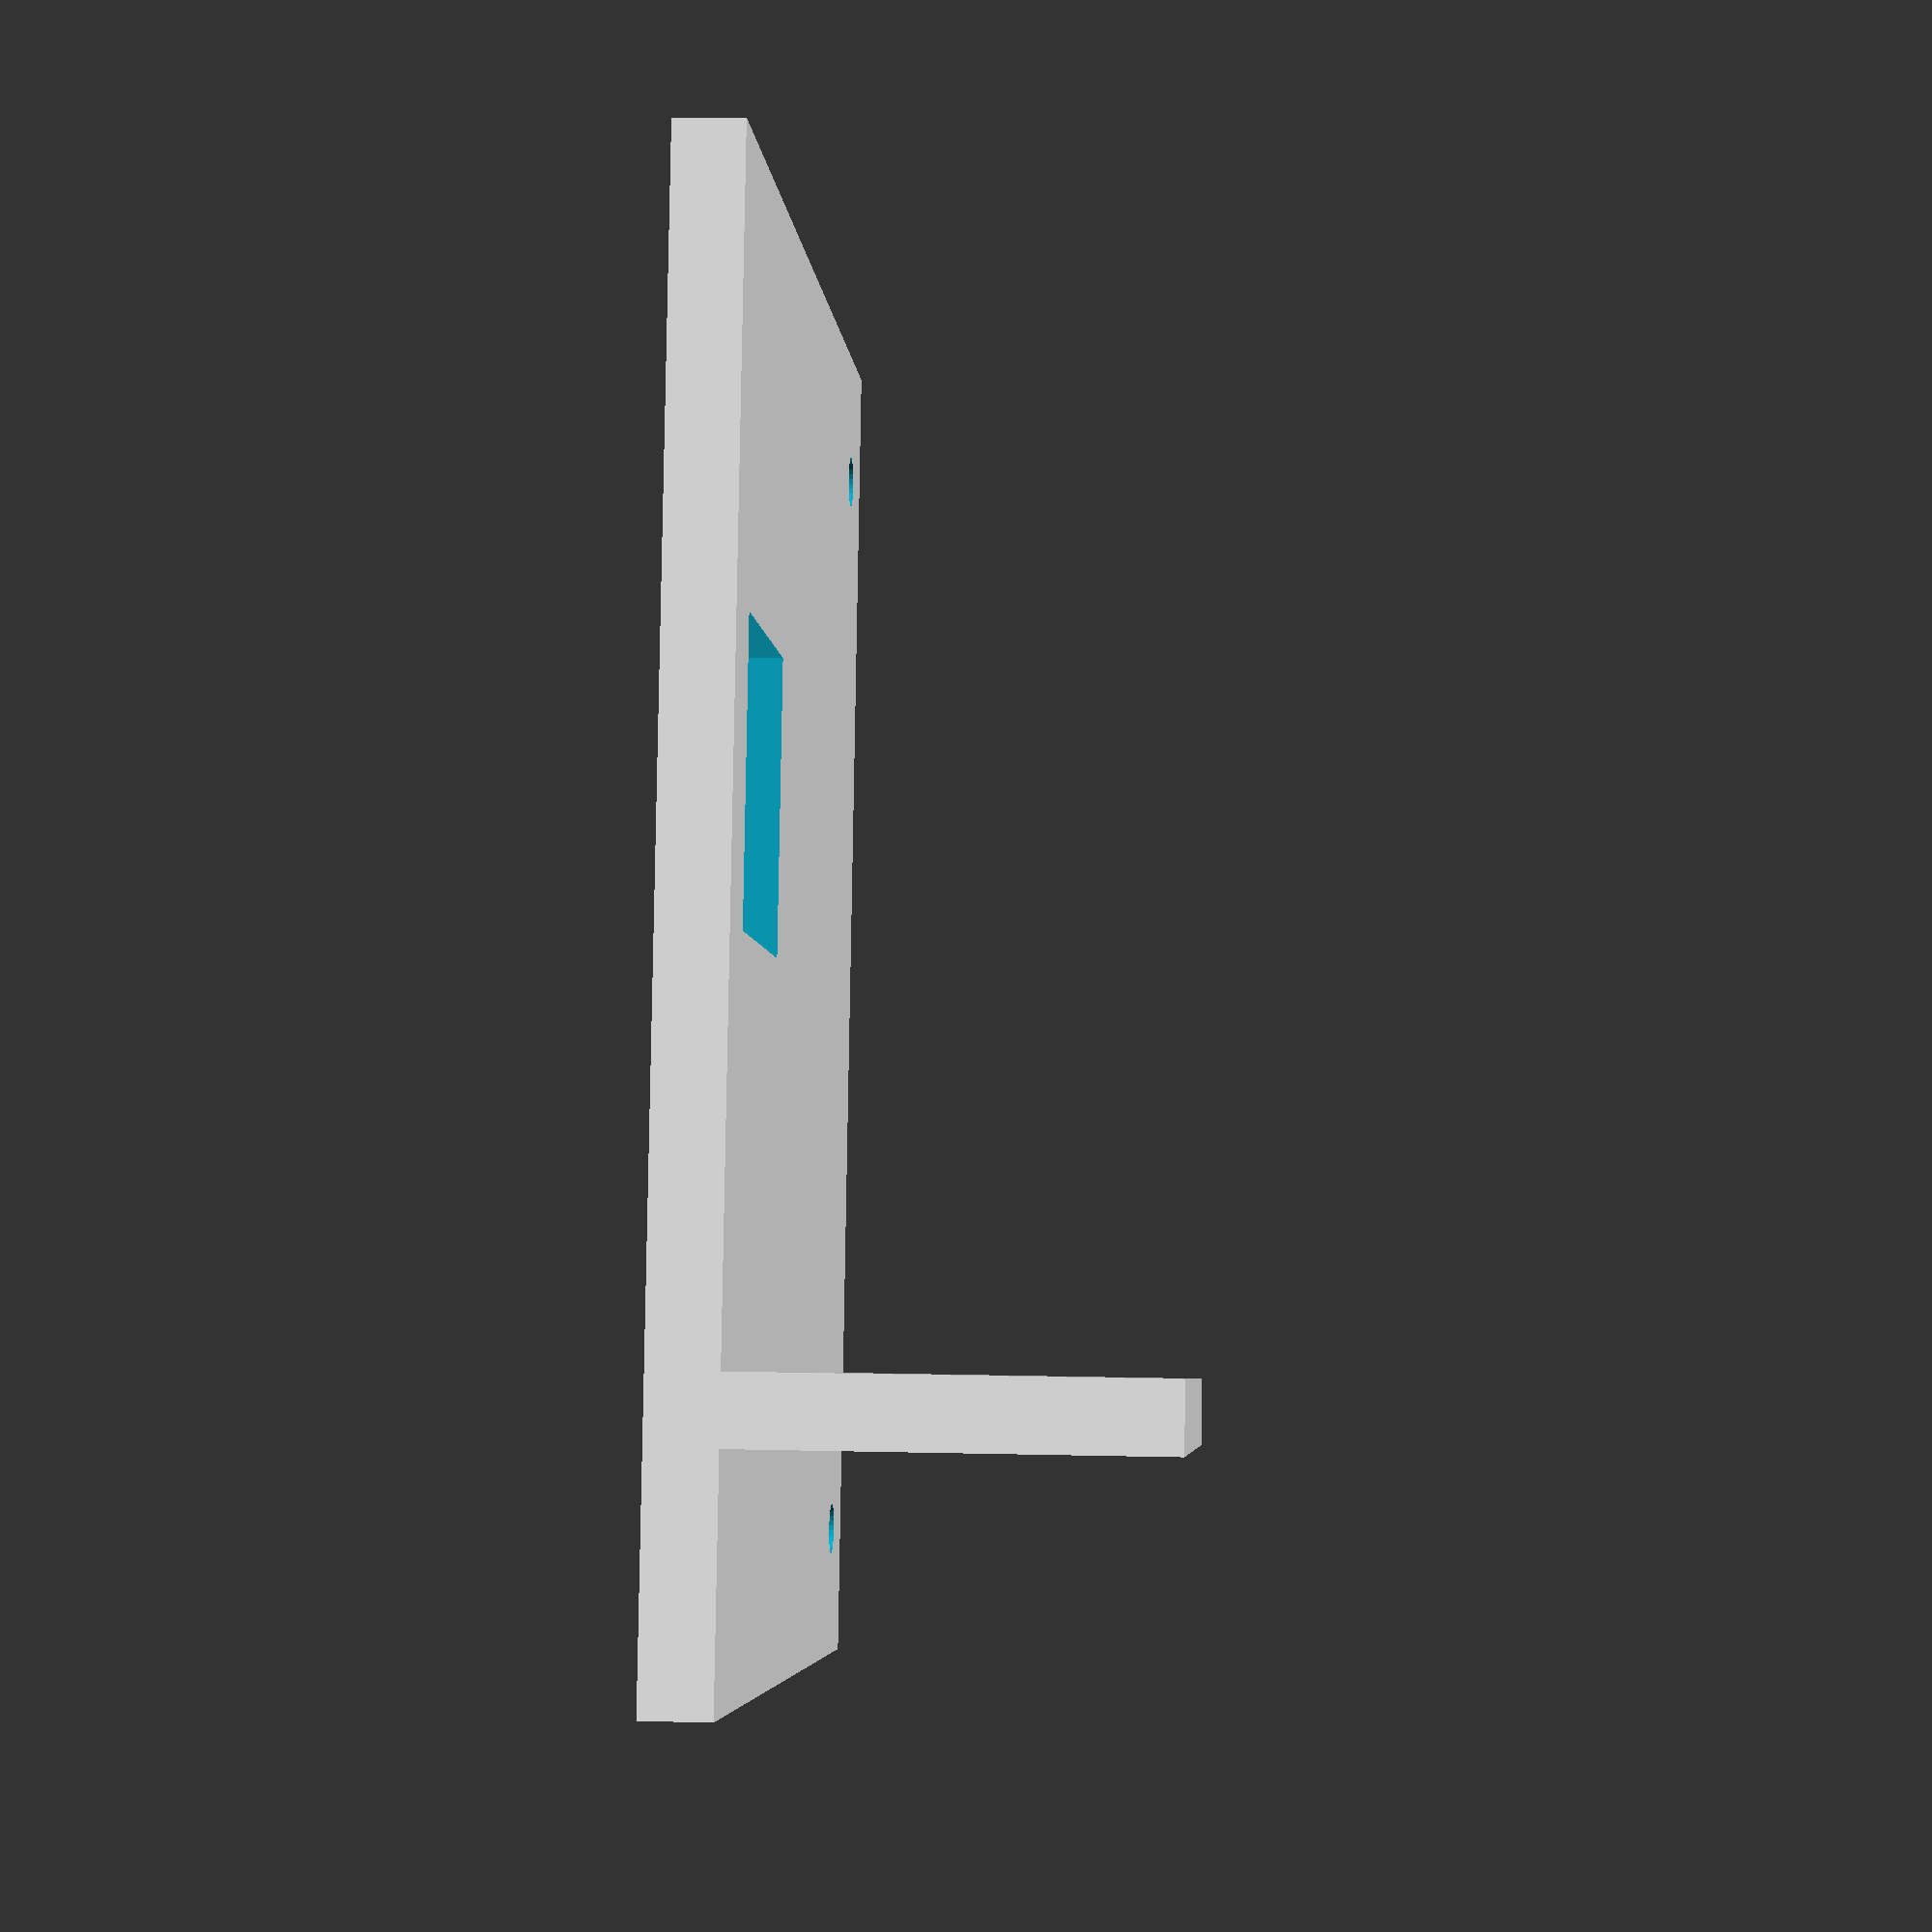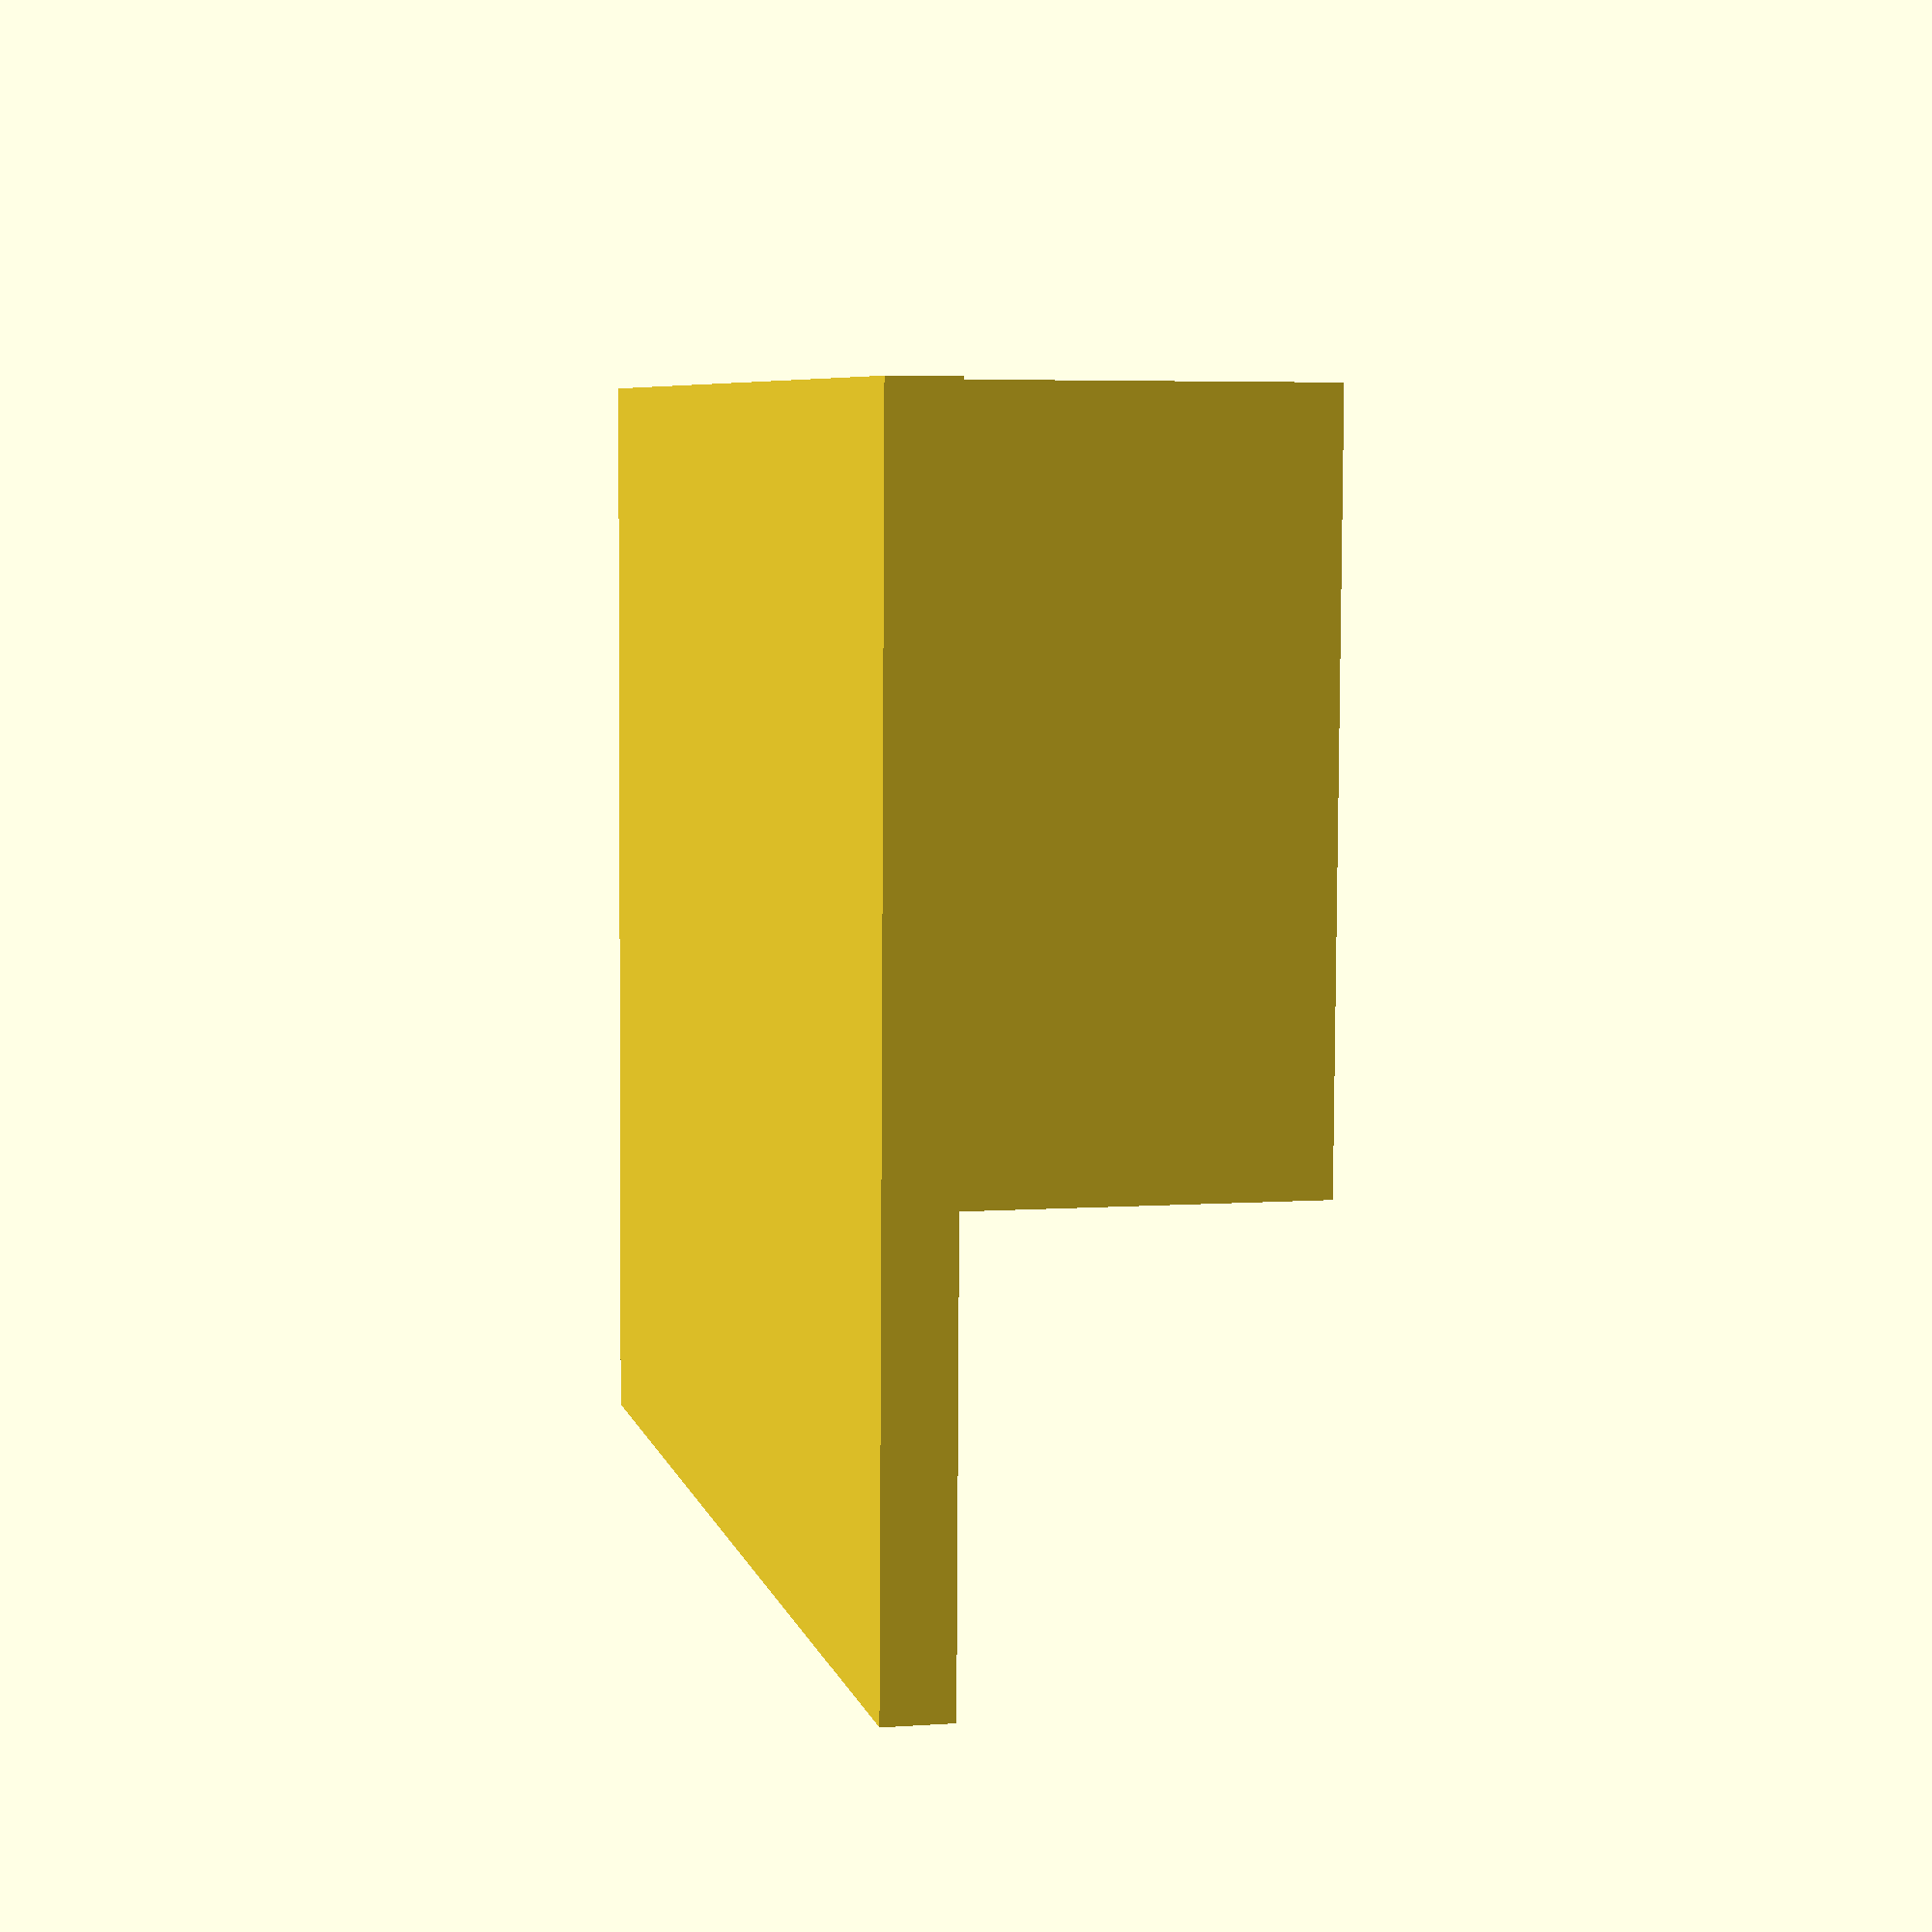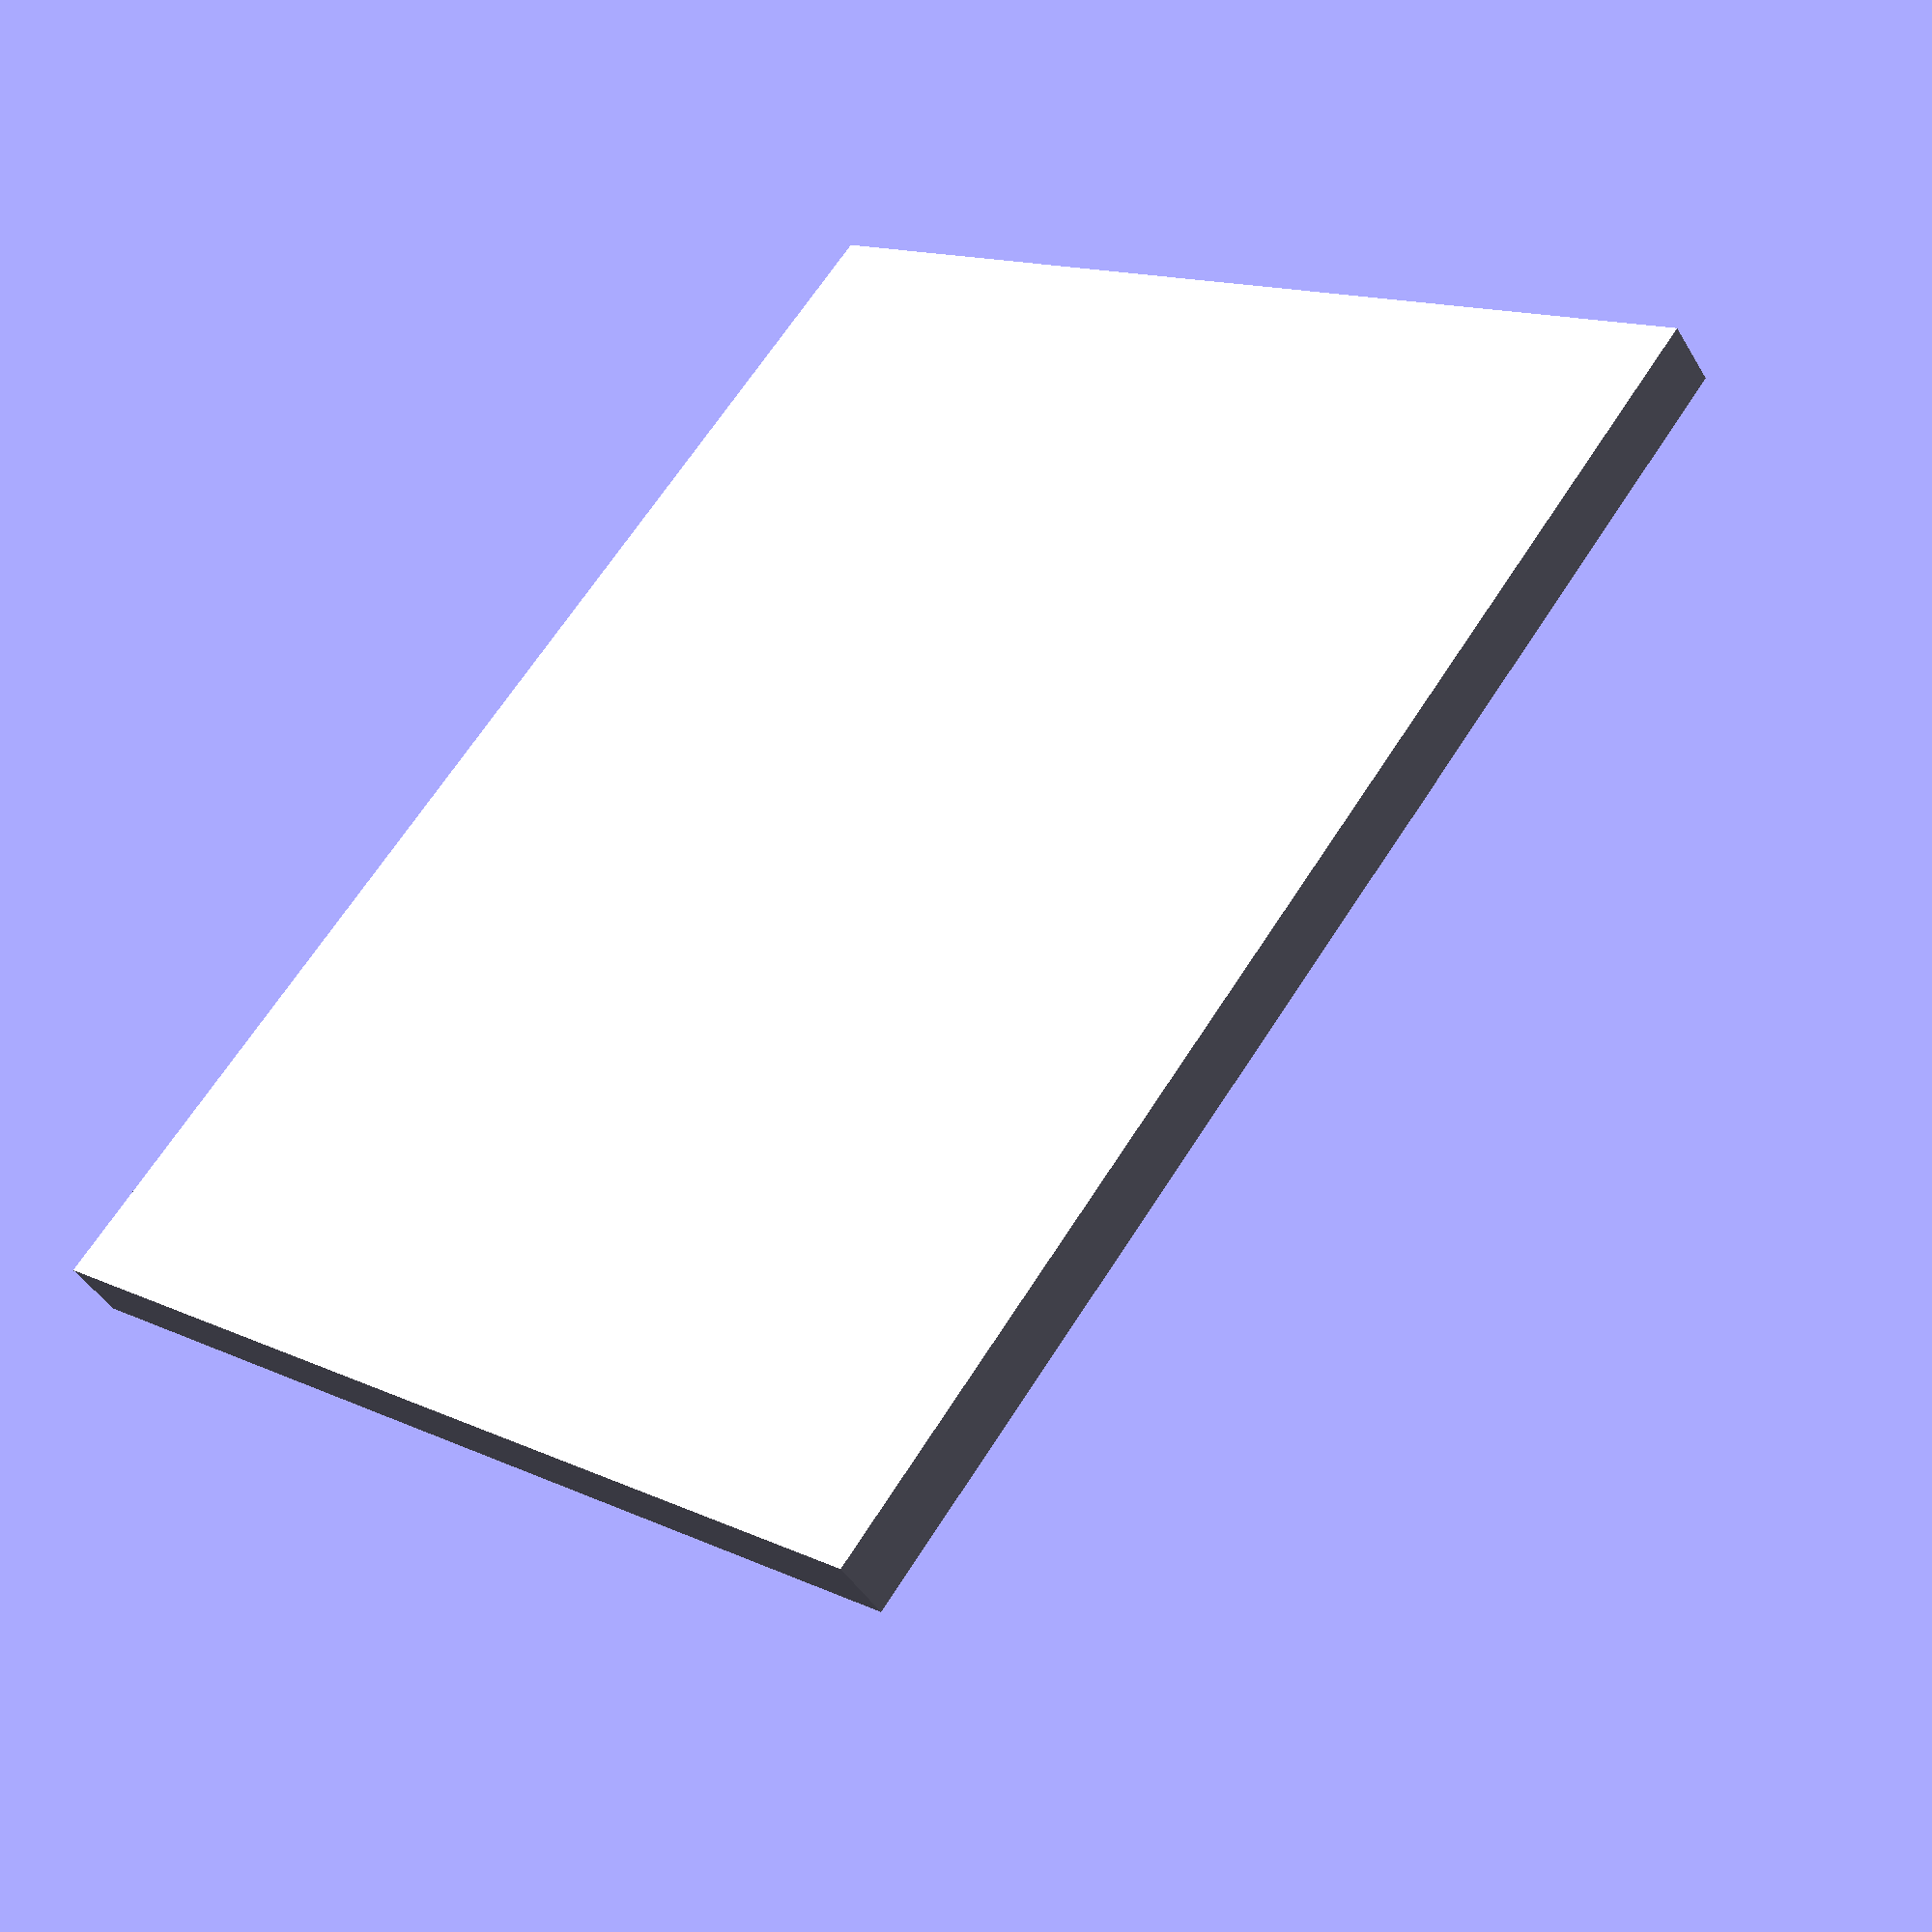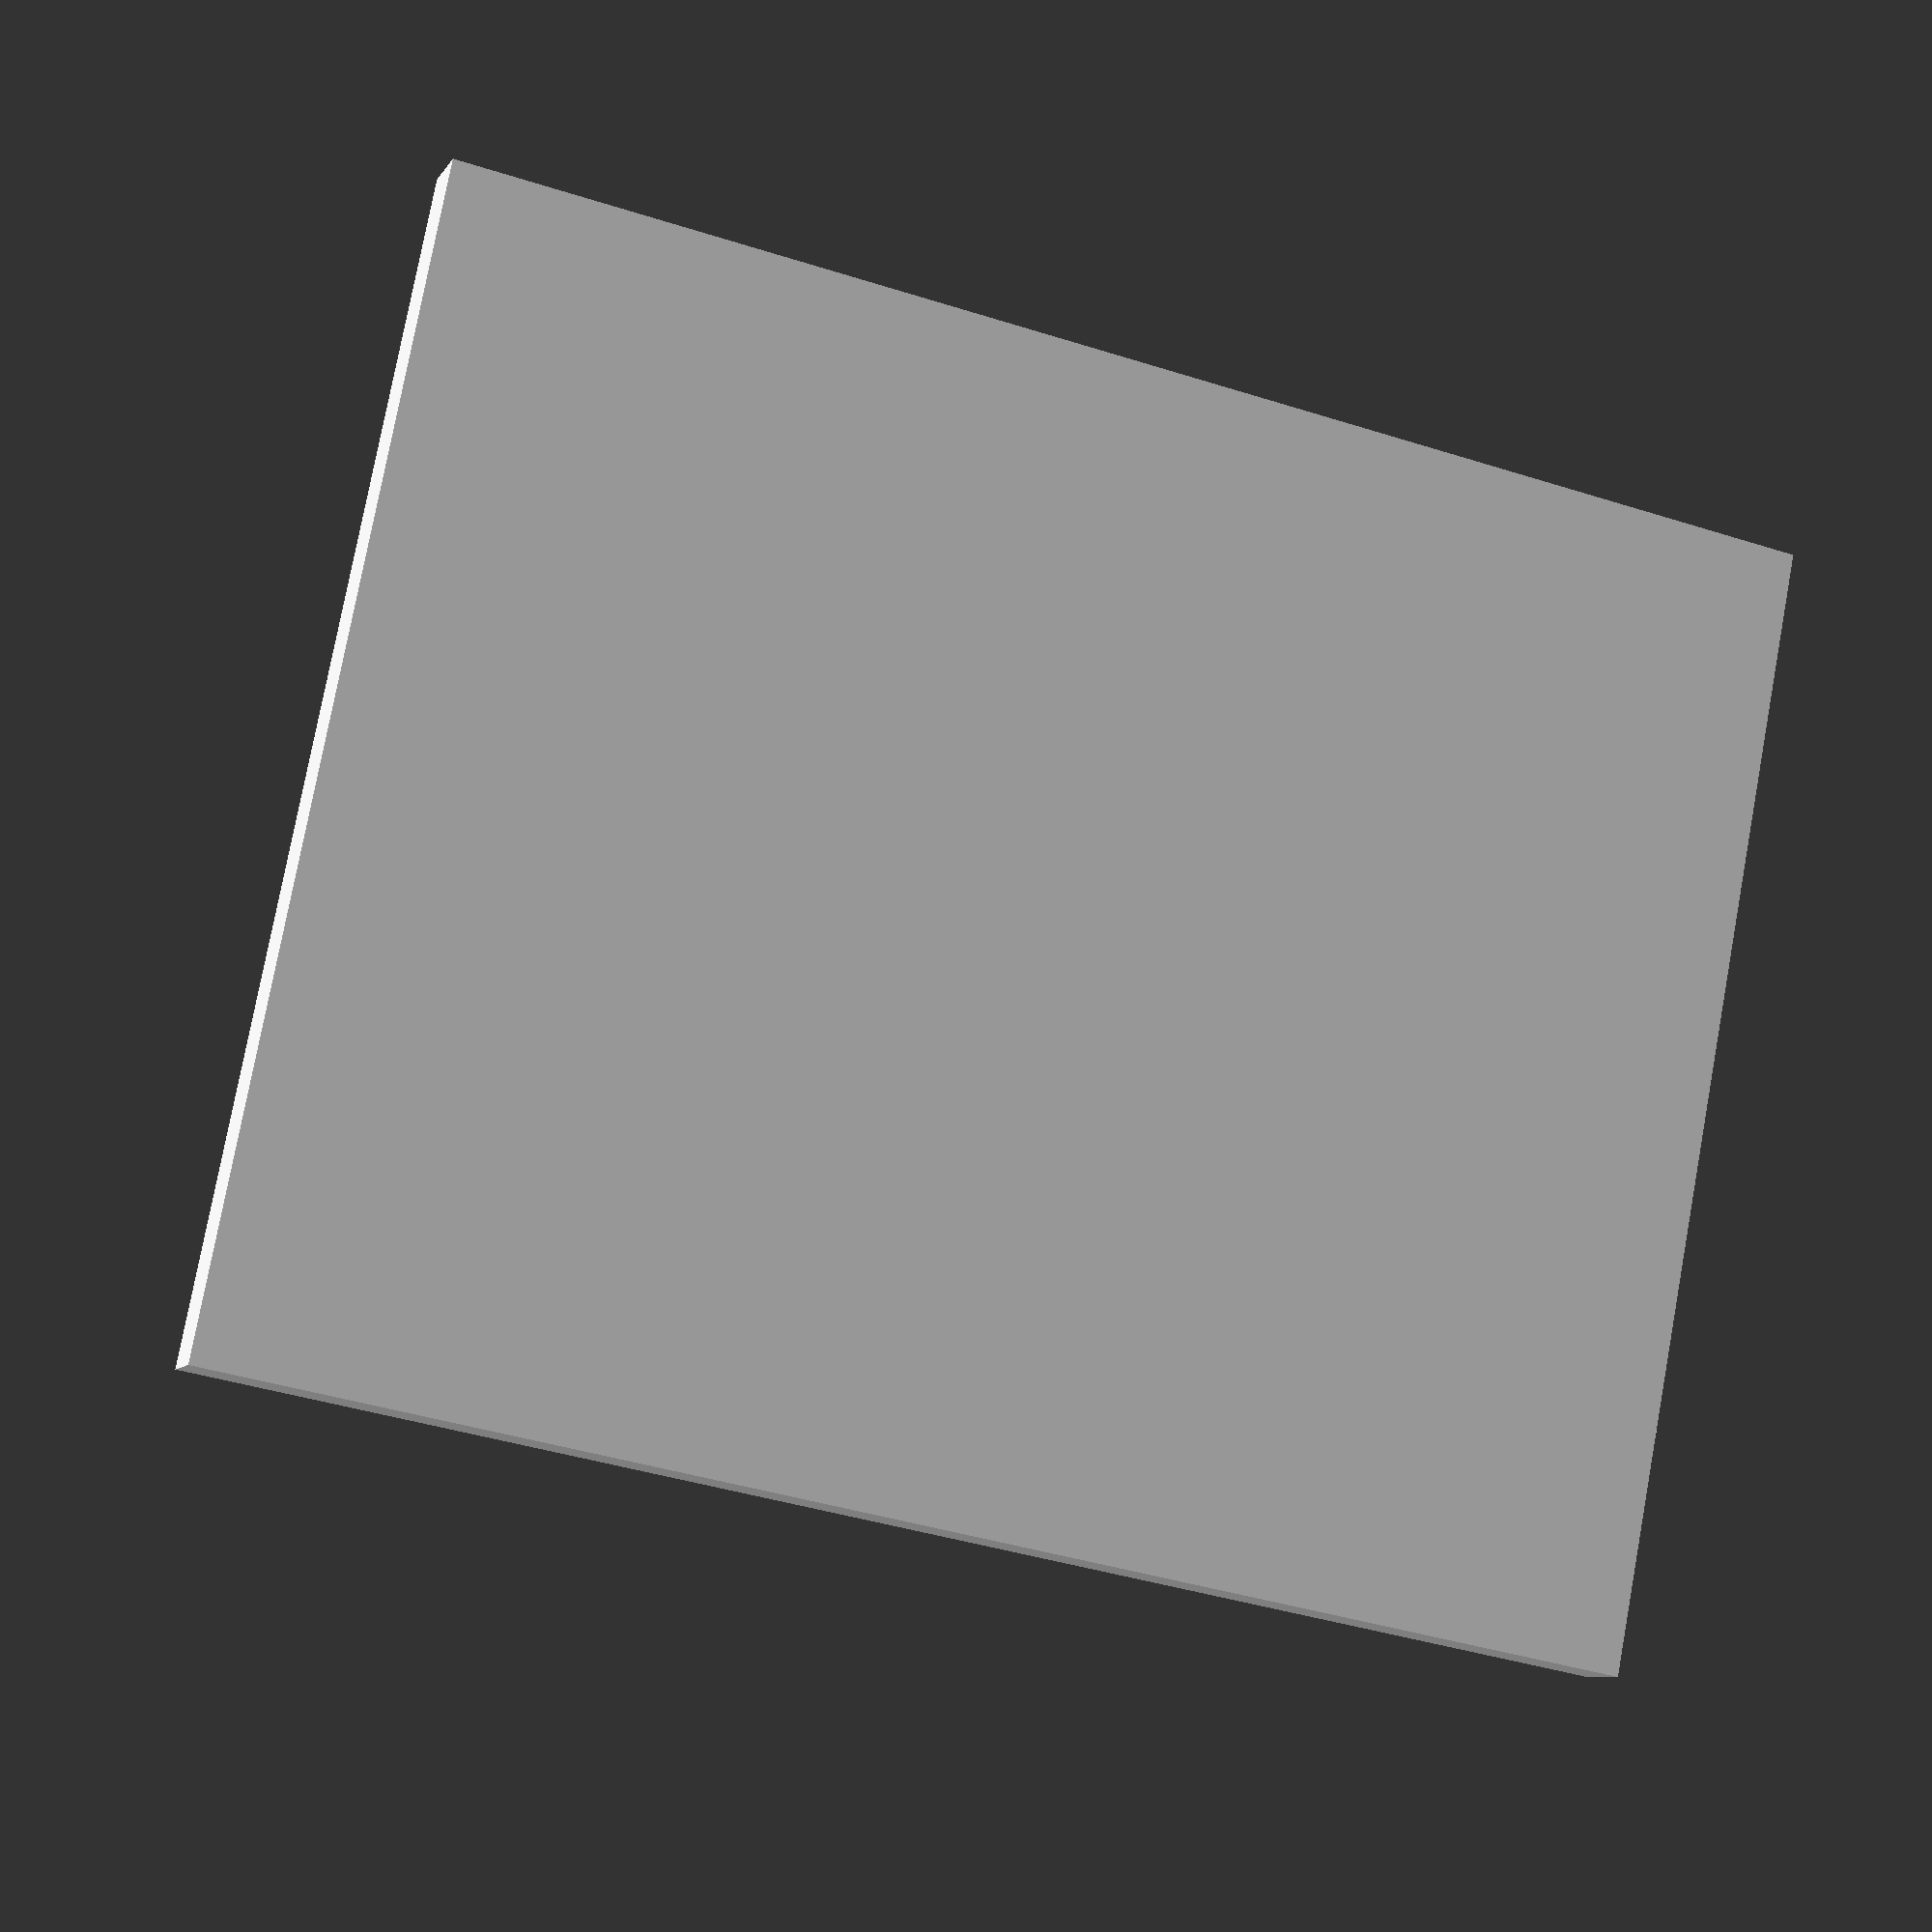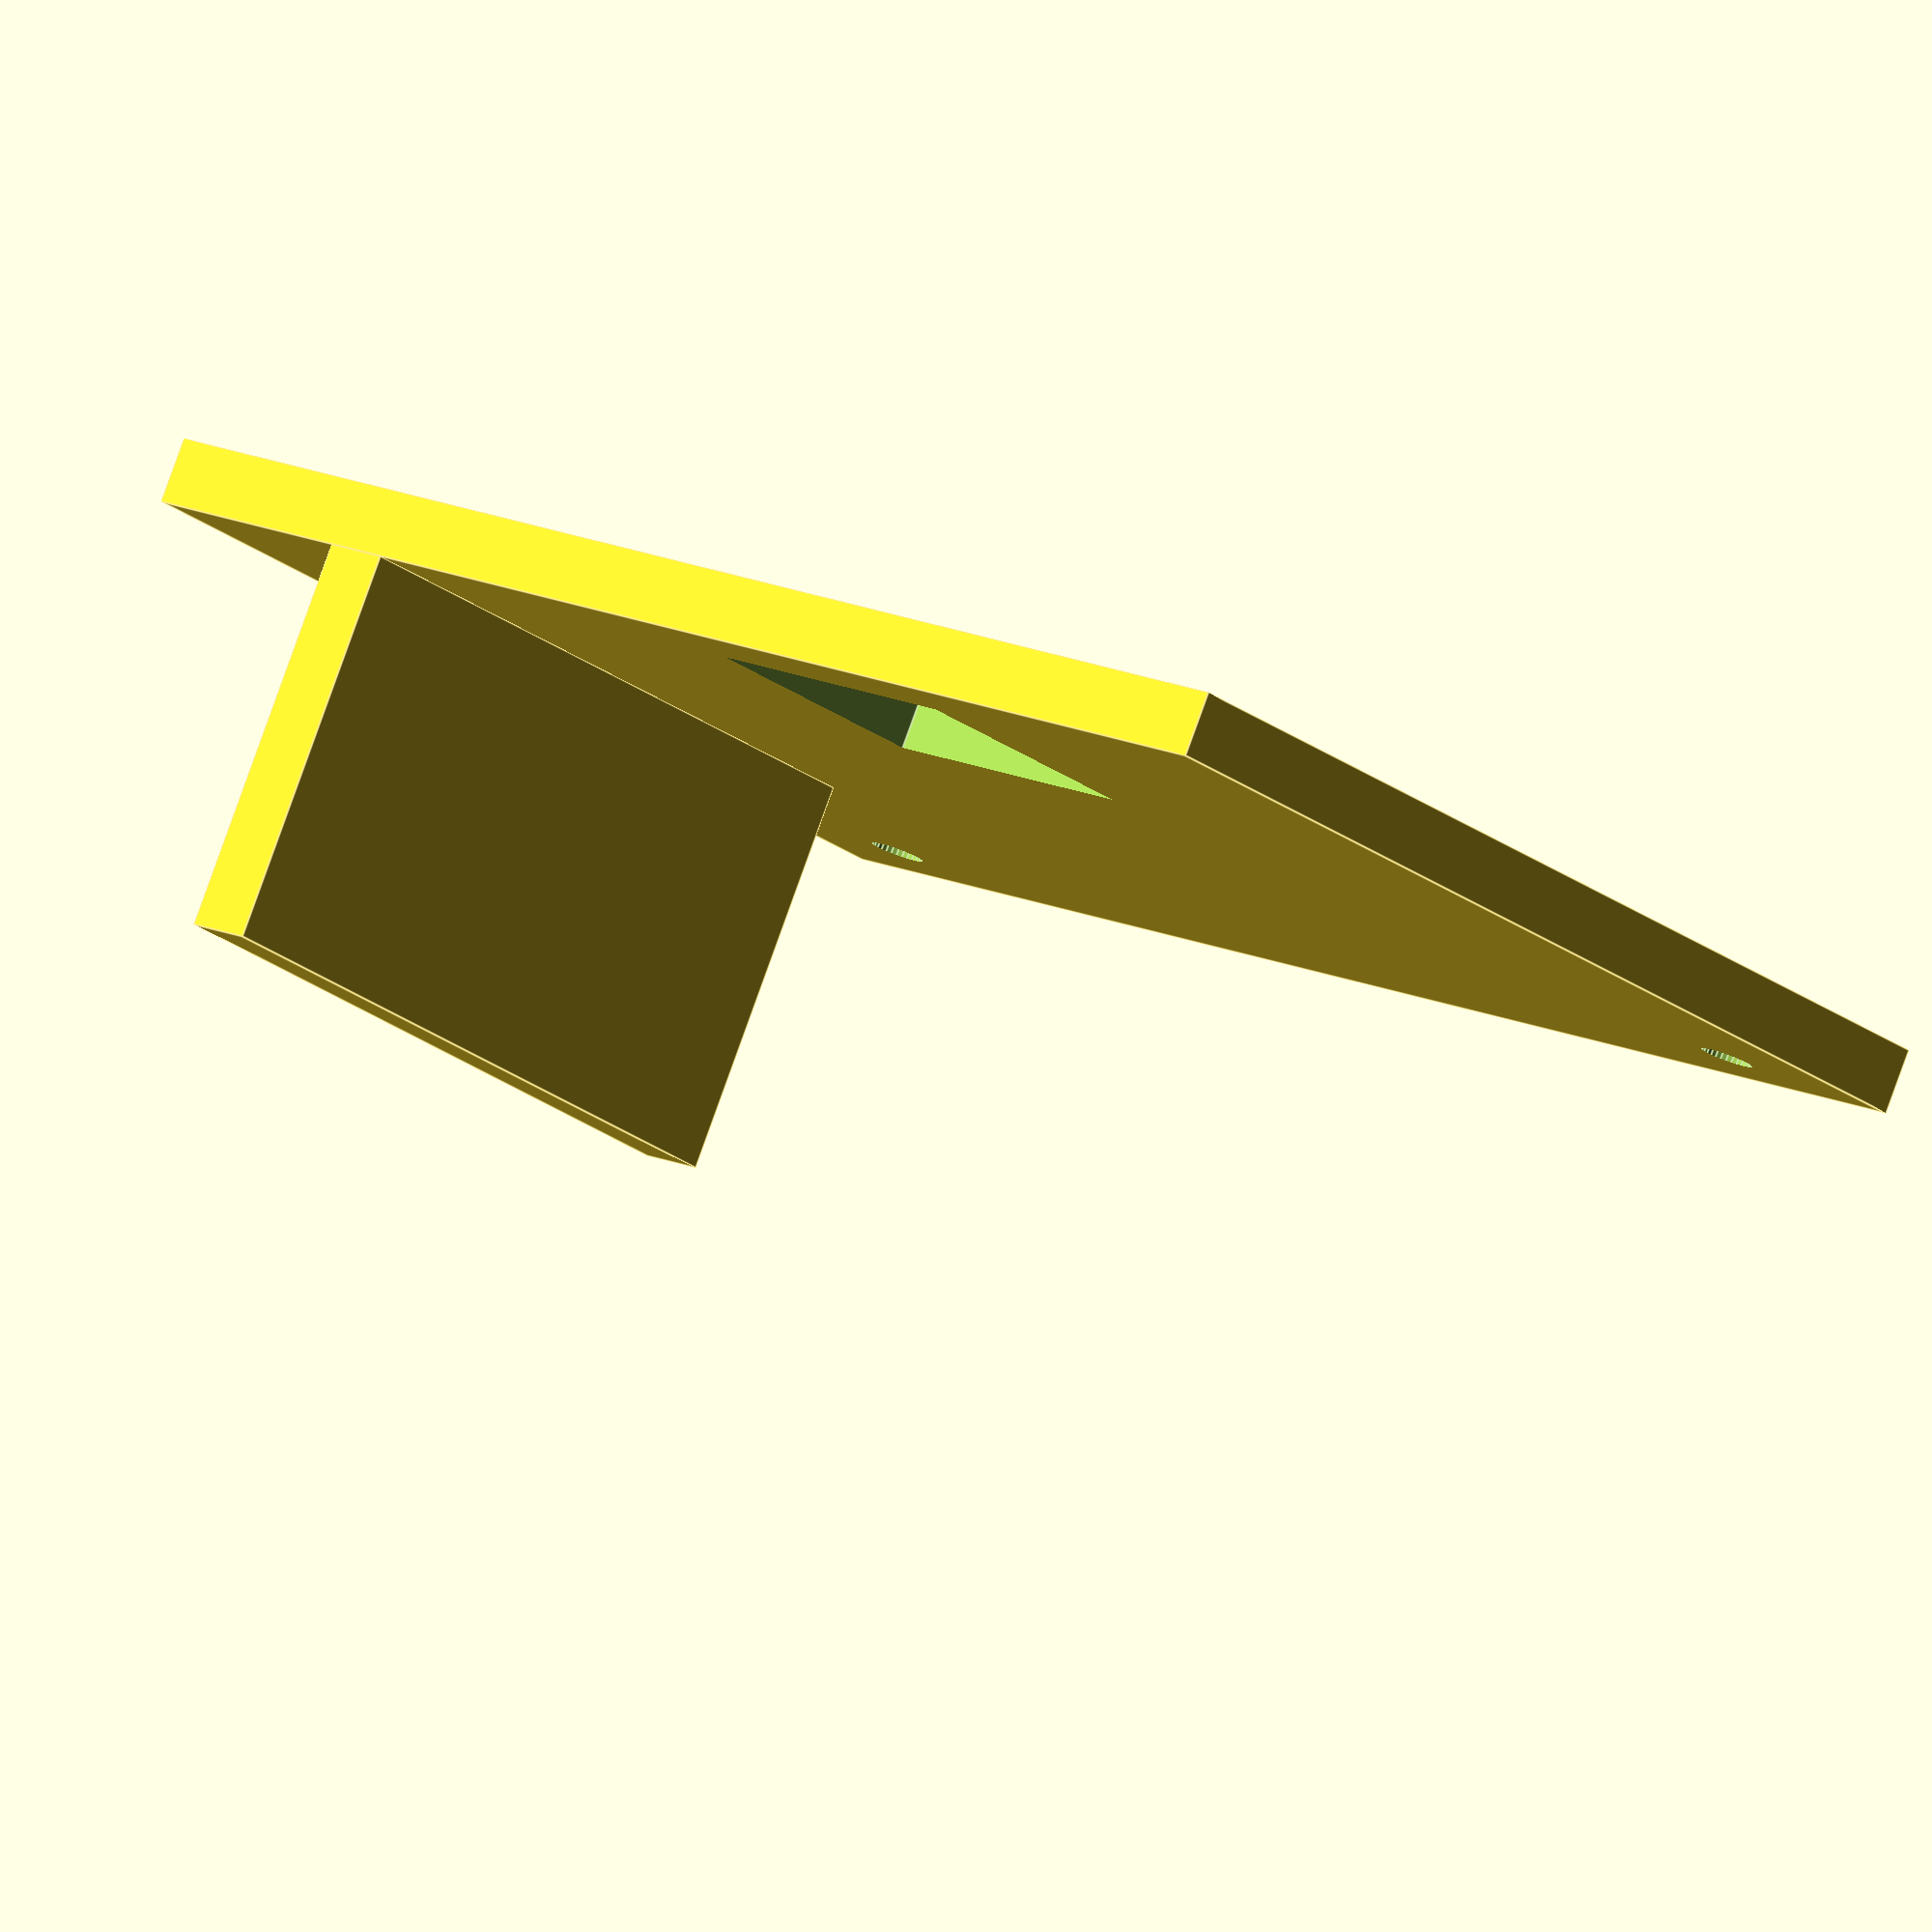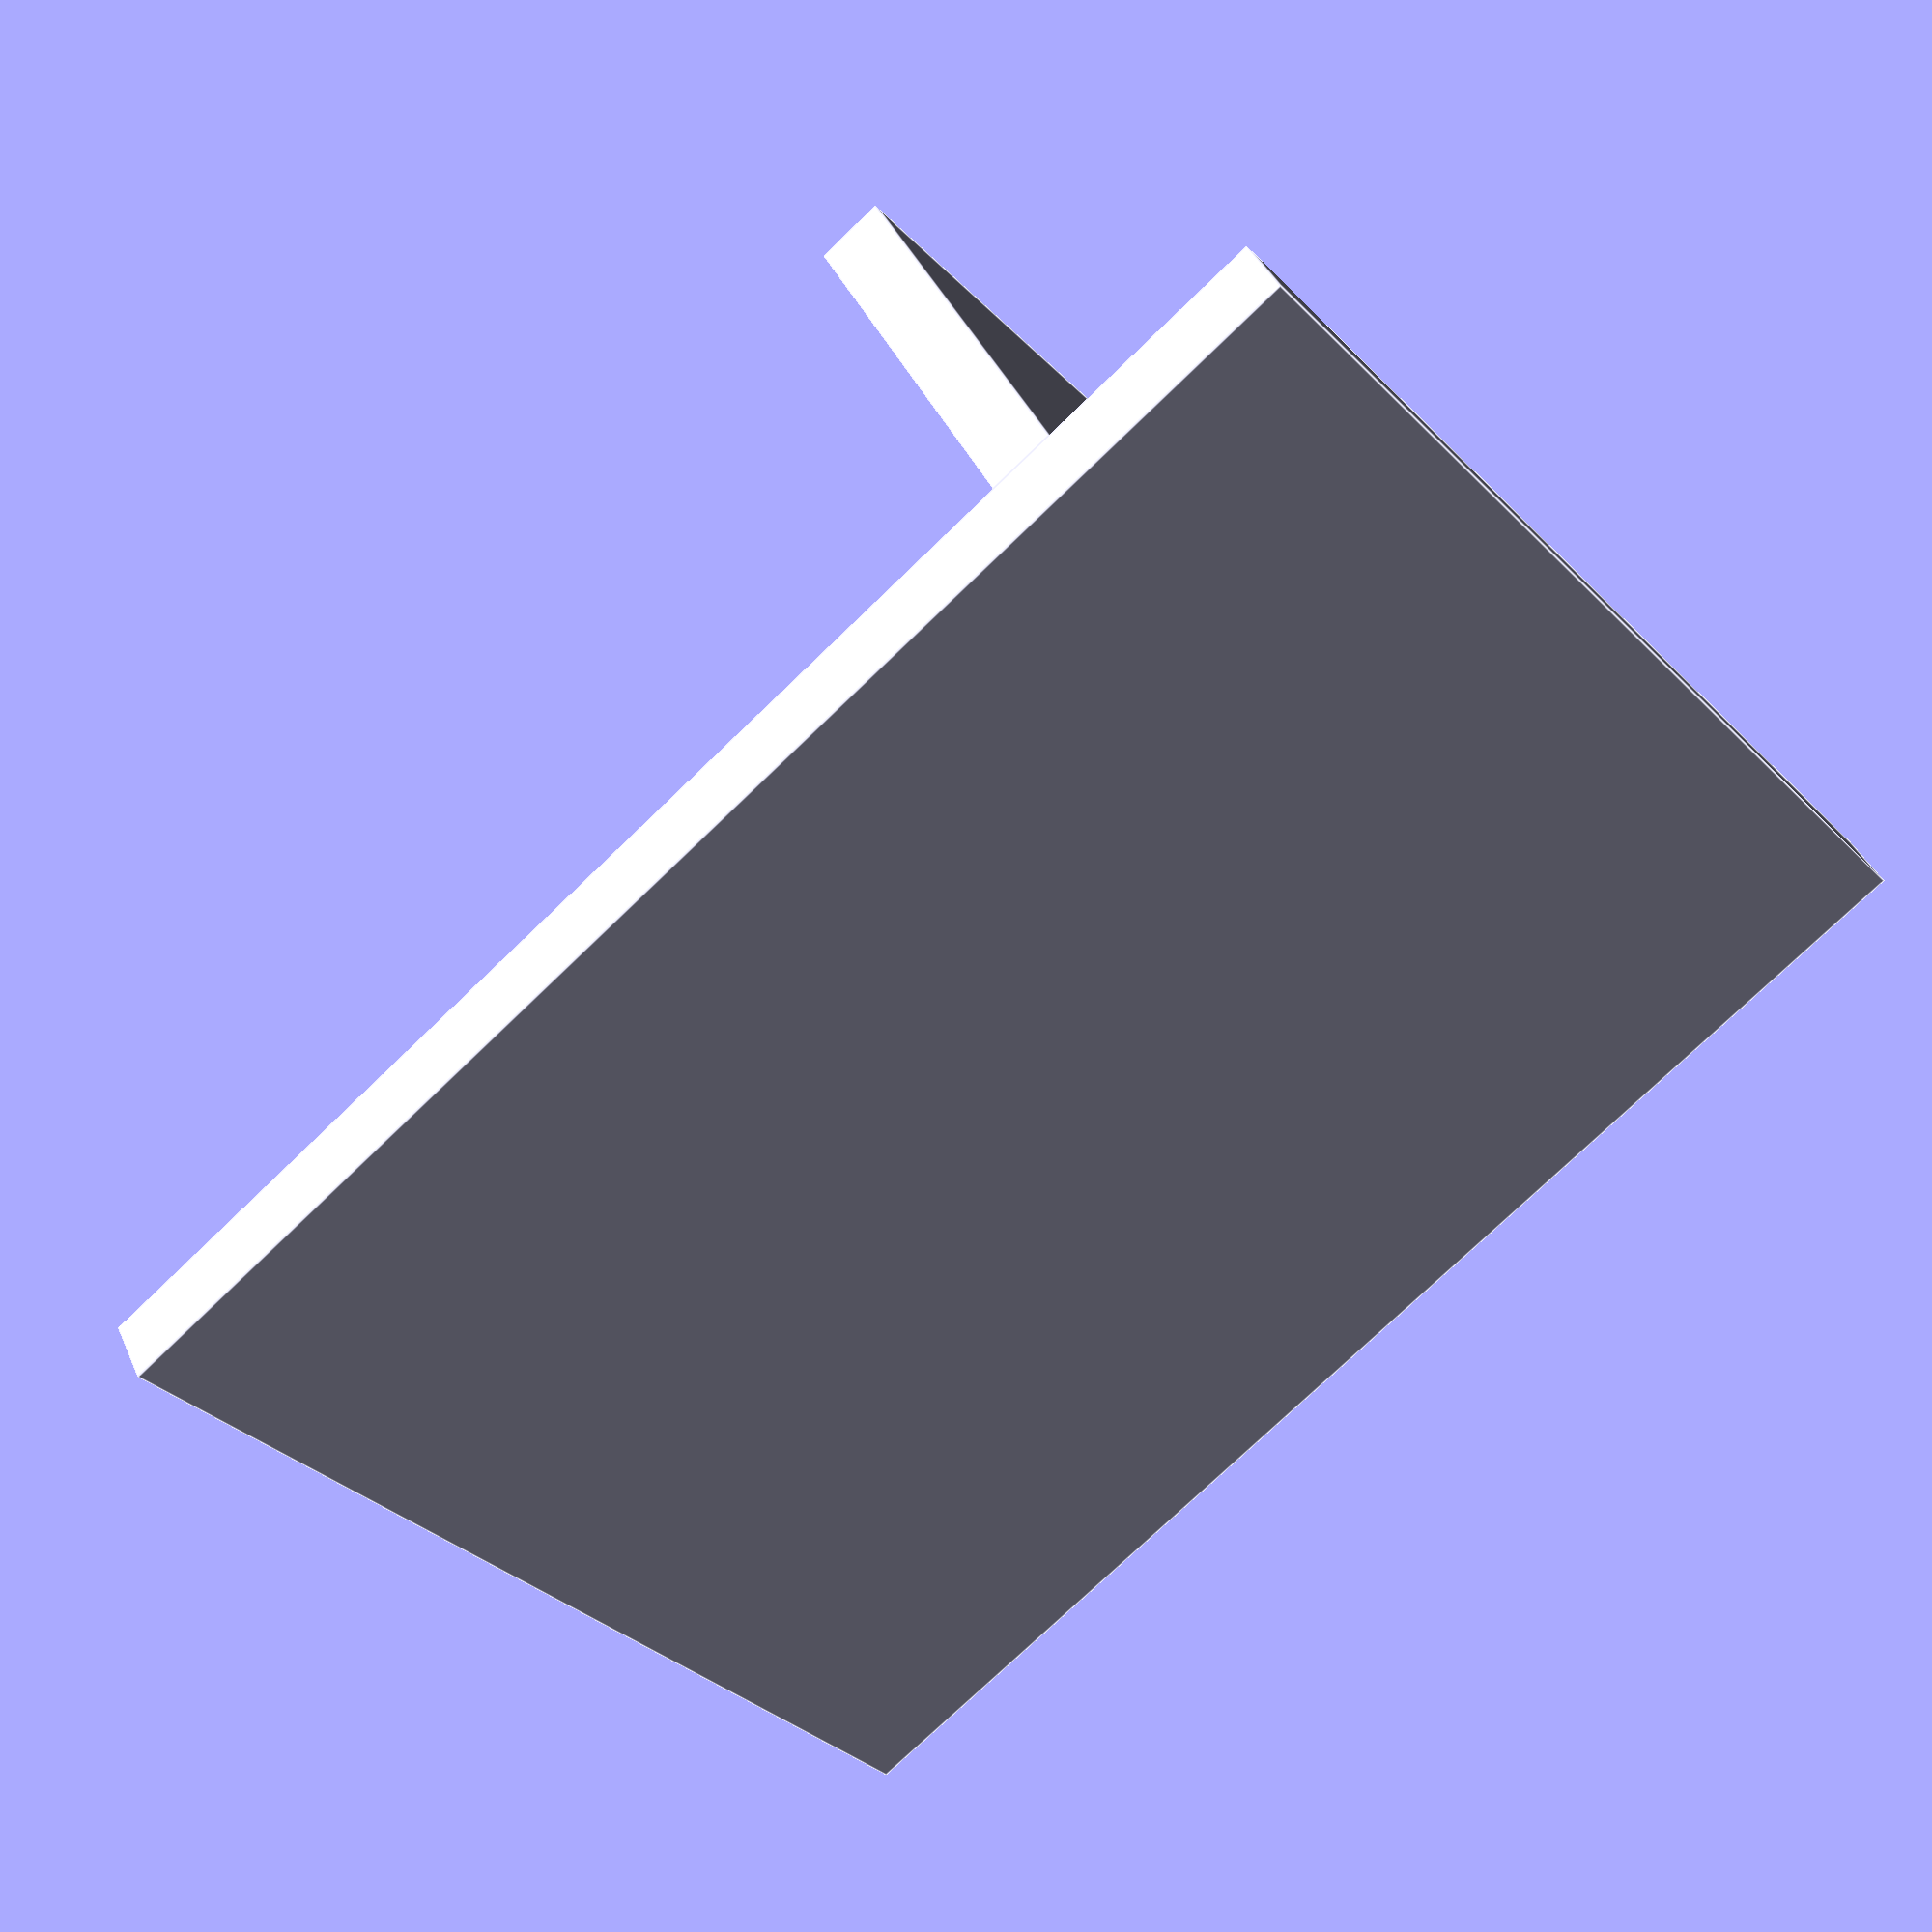
<openscad>
// Multi_Tissue_Recording Base v1
// Jack F. Murphy <me@jackmurphy.nyc>
// https://github.com/teammurphy/Multi_Tissue_CAD

// Smoothness
$fn = 30;

// Stage Dimensions
stage_len=210;
stage_width=170;
stage_thickness=10;

// Hole Dimensions
rod=8;


difference() {
  translate([0, -10, 0])  
    cube([stage_len, stage_width, stage_thickness], center=true);

  // Rod Holes
  translate([85, 60, 3])
    cylinder(d=rod, h=stage_thickness, center=true);
  translate([-85, 60, 3])
    cylinder(d=rod, h=stage_thickness, center=true);
    
  translate([-20, -59, 3]){
    cube([43, 43, stage_thickness], center=true);
  }
}

// Creates Insert for Pi to Stand Against
translate([60, -95, 5])
  cube([10, 110, 60]);

    
</openscad>
<views>
elev=171.1 azim=283.7 roll=266.0 proj=p view=solid
elev=175.1 azim=358.6 roll=283.0 proj=p view=solid
elev=44.5 azim=231.8 roll=209.2 proj=p view=wireframe
elev=188.3 azim=348.9 roll=18.8 proj=p view=solid
elev=277.0 azim=139.8 roll=19.8 proj=o view=edges
elev=319.1 azim=218.9 roll=157.3 proj=p view=edges
</views>
